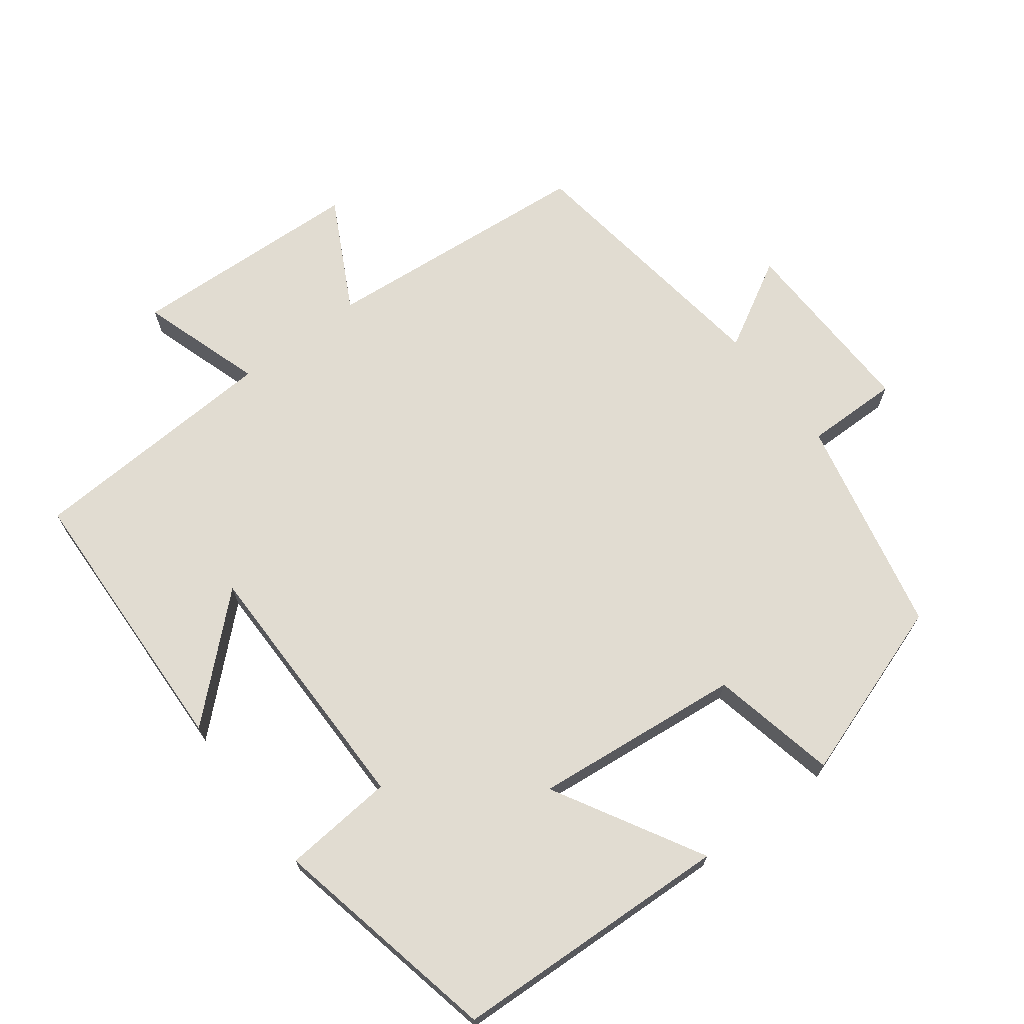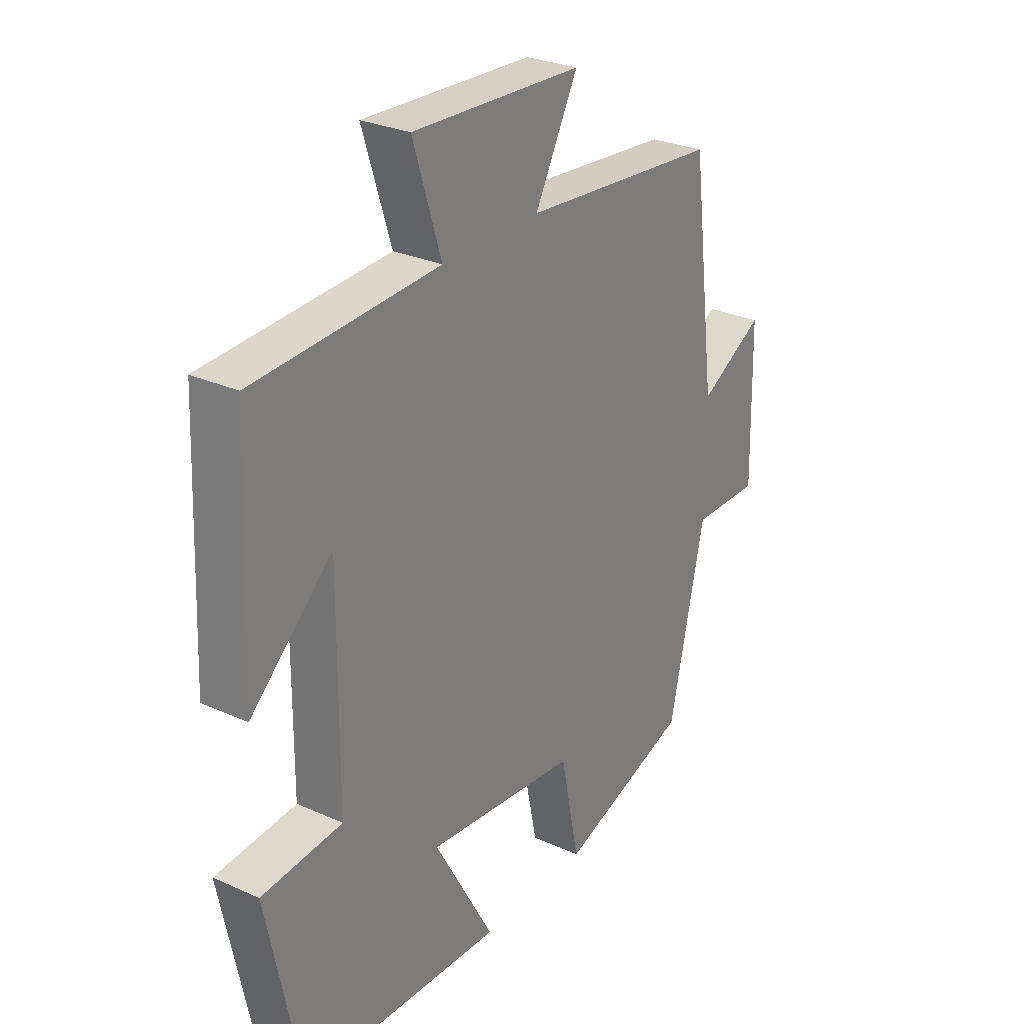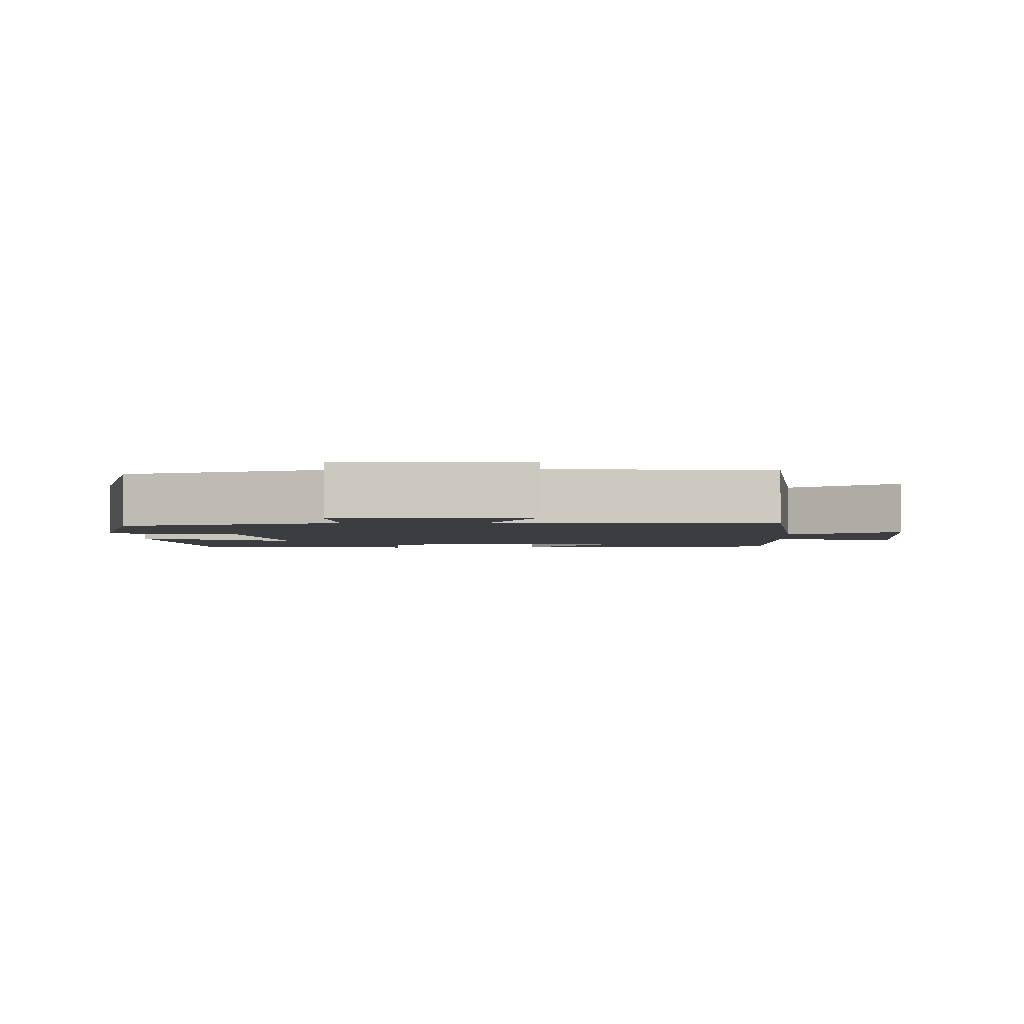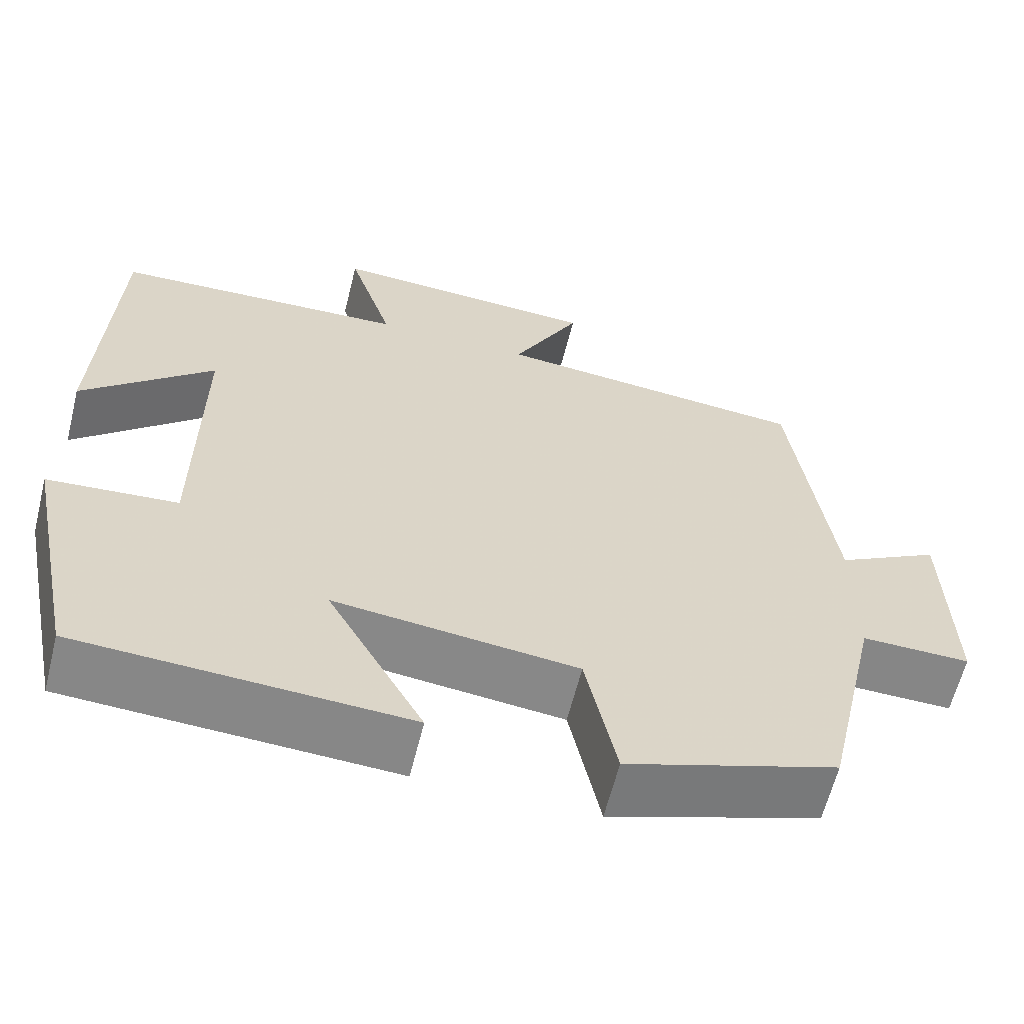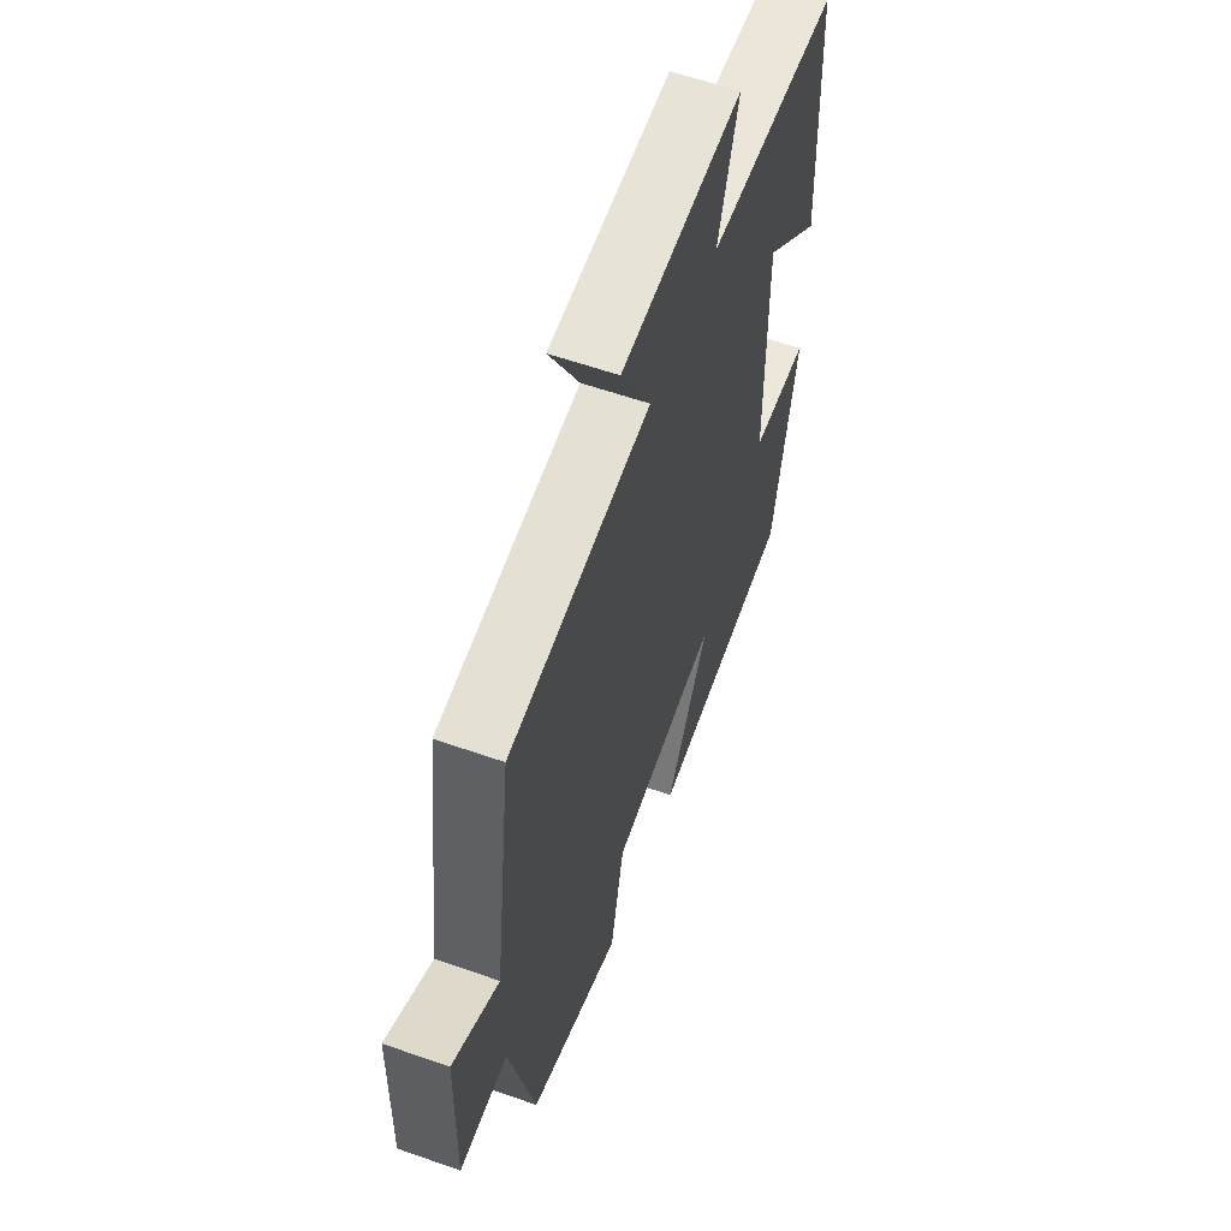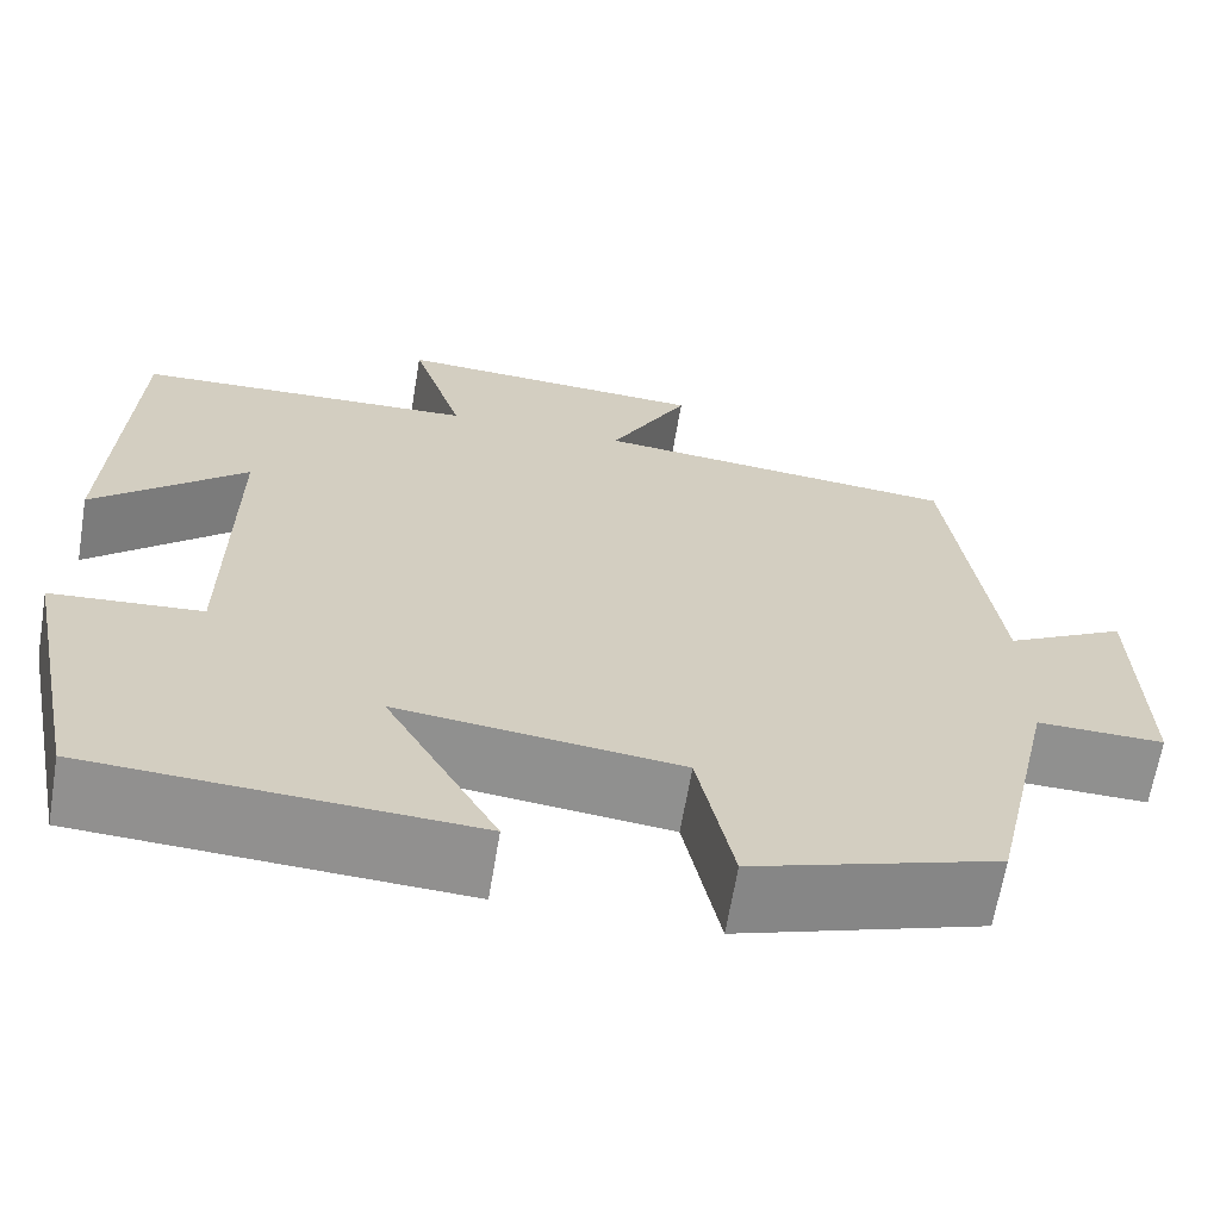
<metadata>
{"format":"obj","ext":"obj","renderer":"f3d","projection":"perspective","resolution":1024,"background":"white","views":[{"elev":69.2,"azim":142.6,"up":"+Y"},{"elev":28.2,"azim":124.3,"up":"+Z"},{"elev":-2.8,"azim":-86.2,"up":"+Y"},{"elev":-62.1,"azim":166.0,"up":"+Z"},{"elev":59.5,"azim":-70.2,"up":"+Z"},{"elev":-65.6,"azim":170.5,"up":"+Z"}]}
</metadata>
<code>
v -0.451 0.07 0.465
v -0.067 0.07 0.5
v -0.15 0.07 0.657
v 0.18 0.07 0.673
v 0.125 0.07 0.5
v 0.483 0.07 0.482
v 0.5 0.07 0.085
v 0.341 0.07 0.23
v 0.343 0.07 -0.142
v 0.5 0.07 -0.155
v 0.433 0.07 -0.481
v 0.038 0.07 -0.5
v 0.155 0.07 -0.29
v -0.139 0.07 -0.322
v -0.176 0.07 -0.5
v -0.431 0.07 -0.415
v -0.5 0.07 -0.108
v -0.632 0.07 -0.11
v -0.626 0.07 0.158
v -0.5 0.07 0.088
v -0.451 0 0.465
v -0.067 0 0.5
v -0.15 0 0.657
v 0.18 0 0.673
v 0.125 0 0.5
v 0.483 0 0.482
v 0.5 0 0.085
v 0.341 0 0.23
v 0.343 0 -0.142
v 0.5 0 -0.155
v 0.433 0 -0.481
v 0.038 0 -0.5
v 0.155 0 -0.29
v -0.139 0 -0.322
v -0.176 0 -0.5
v -0.431 0 -0.415
v -0.5 0 -0.108
v -0.632 0 -0.11
v -0.626 0 0.158
v -0.5 0 0.088
f 17 18 19 20
f 20 1 2
f 17 20 2
f 16 17 2
f 15 16 2
f 14 15 2
f 13 14 2
f 11 12 13
f 10 11 13
f 9 10 13
f 8 9 13 2
f 5 6 7 8
f 5 8 2 3
f 3 4 5
f 40 39 38 37
f 22 21 40
f 22 40 37
f 22 37 36
f 22 36 35
f 22 35 34
f 22 34 33
f 33 32 31
f 33 31 30
f 33 30 29
f 22 33 29 28
f 28 27 26 25
f 23 22 28 25
f 25 24 23
f 1 21 22 2
f 2 22 23 3
f 3 23 24 4
f 4 24 25 5
f 5 25 26 6
f 6 26 27 7
f 7 27 28 8
f 8 28 29 9
f 9 29 30 10
f 10 30 31 11
f 11 31 32 12
f 12 32 33 13
f 13 33 34 14
f 14 34 35 15
f 15 35 36 16
f 16 36 37 17
f 17 37 38 18
f 18 38 39 19
f 19 39 40 20
f 20 40 21 1

</code>
